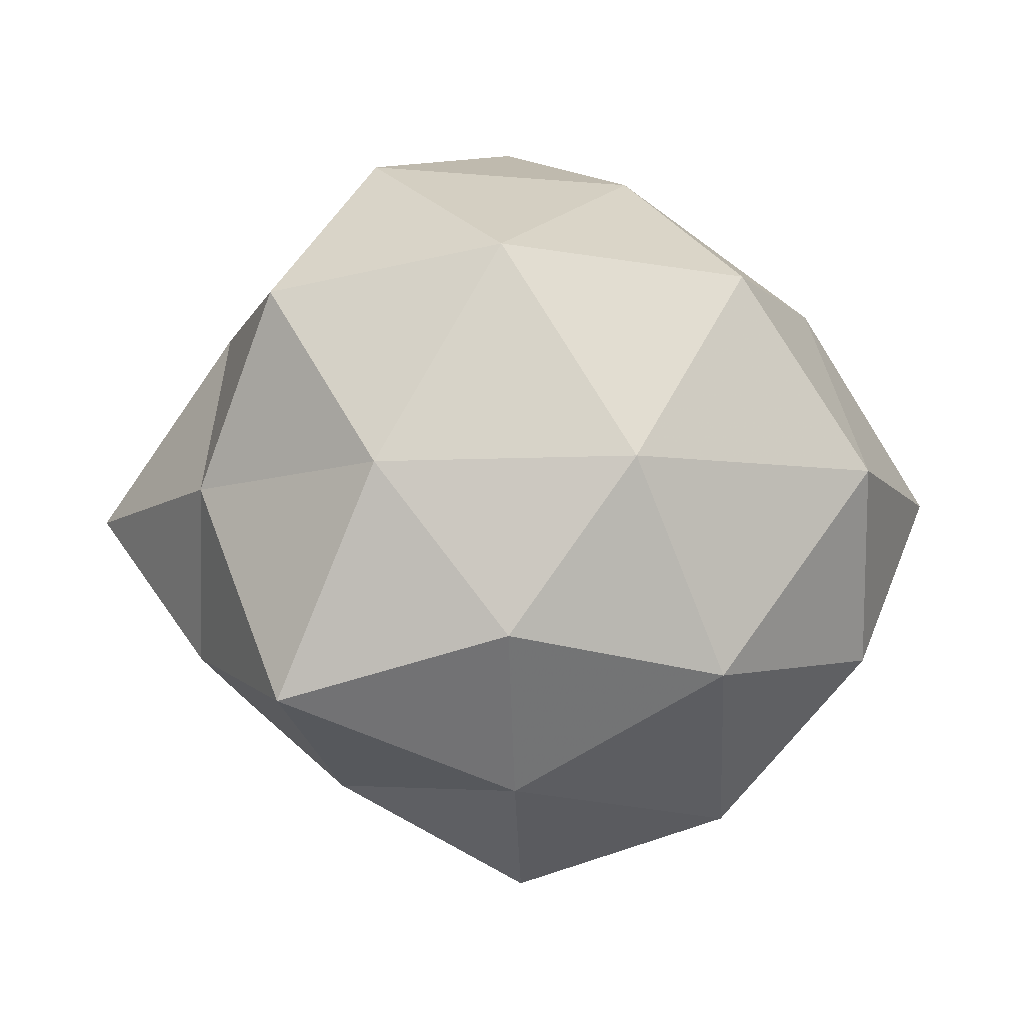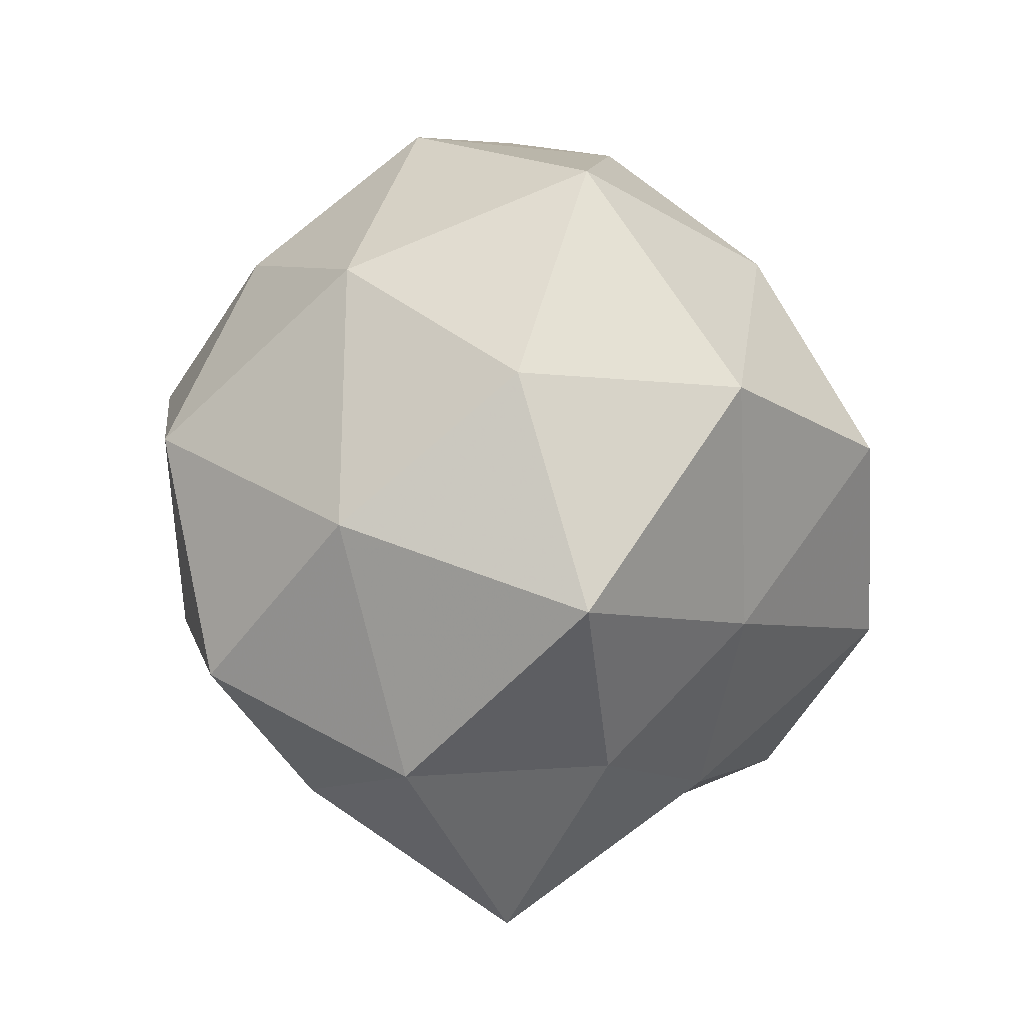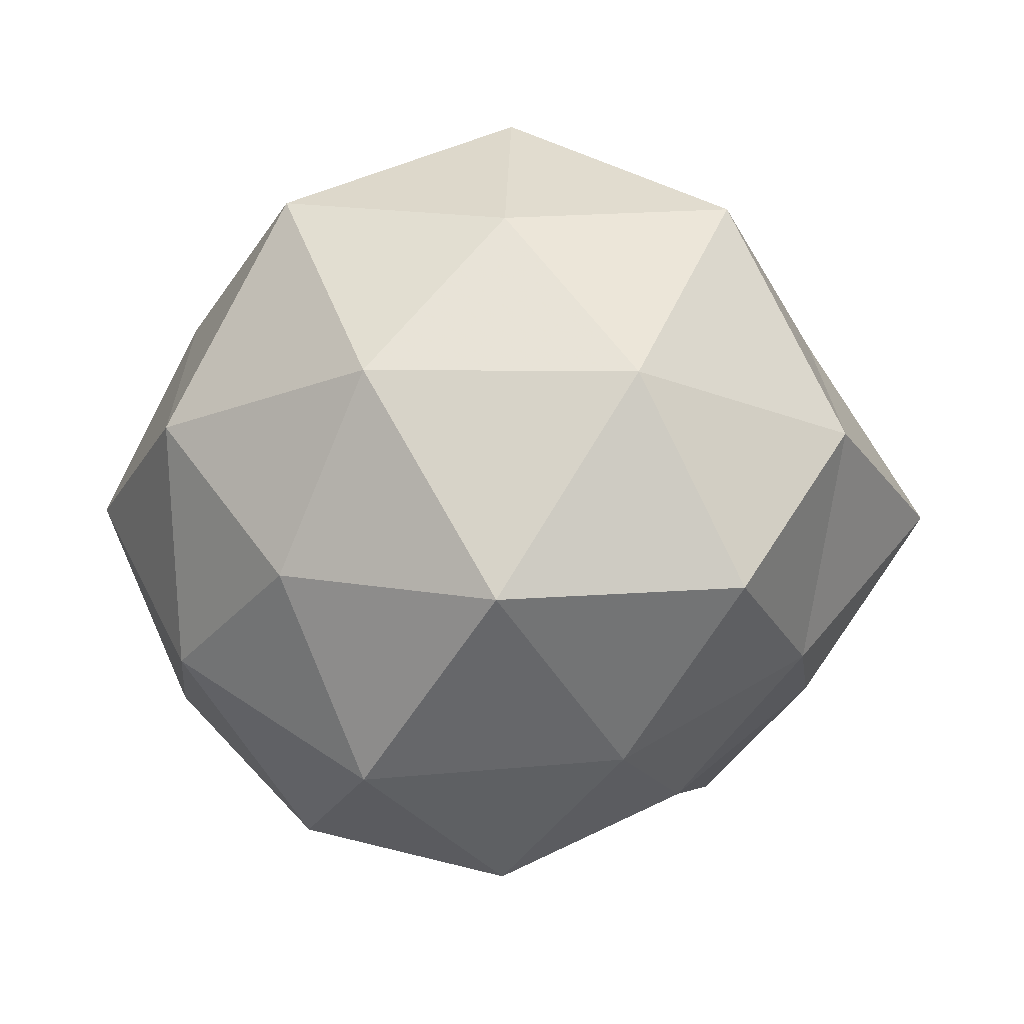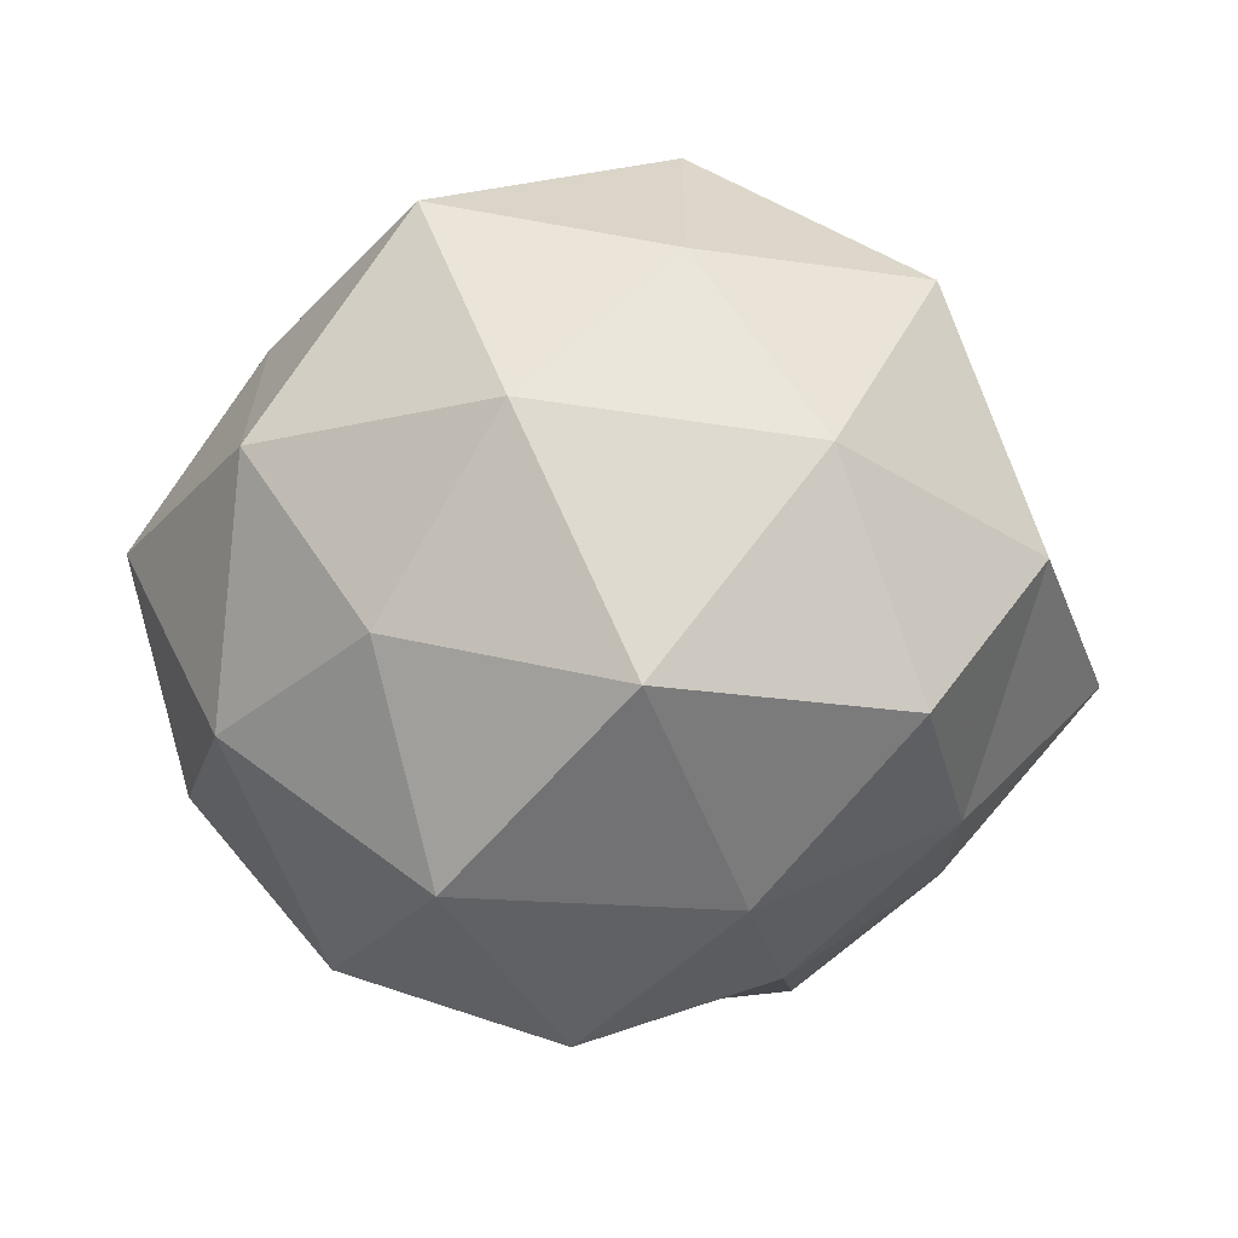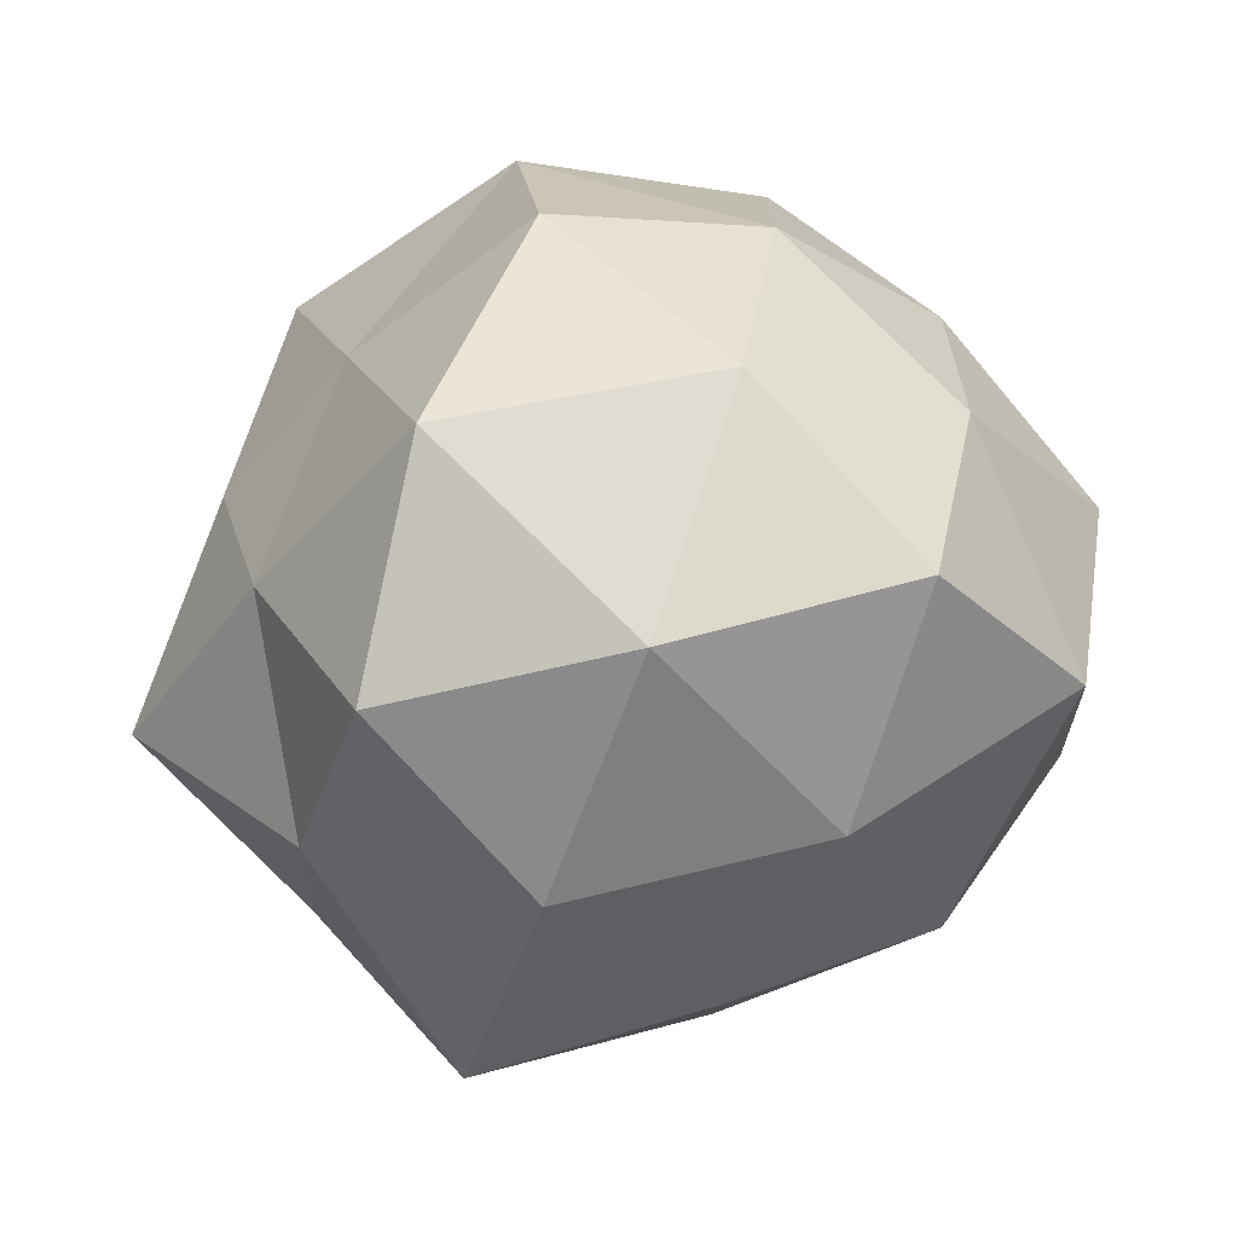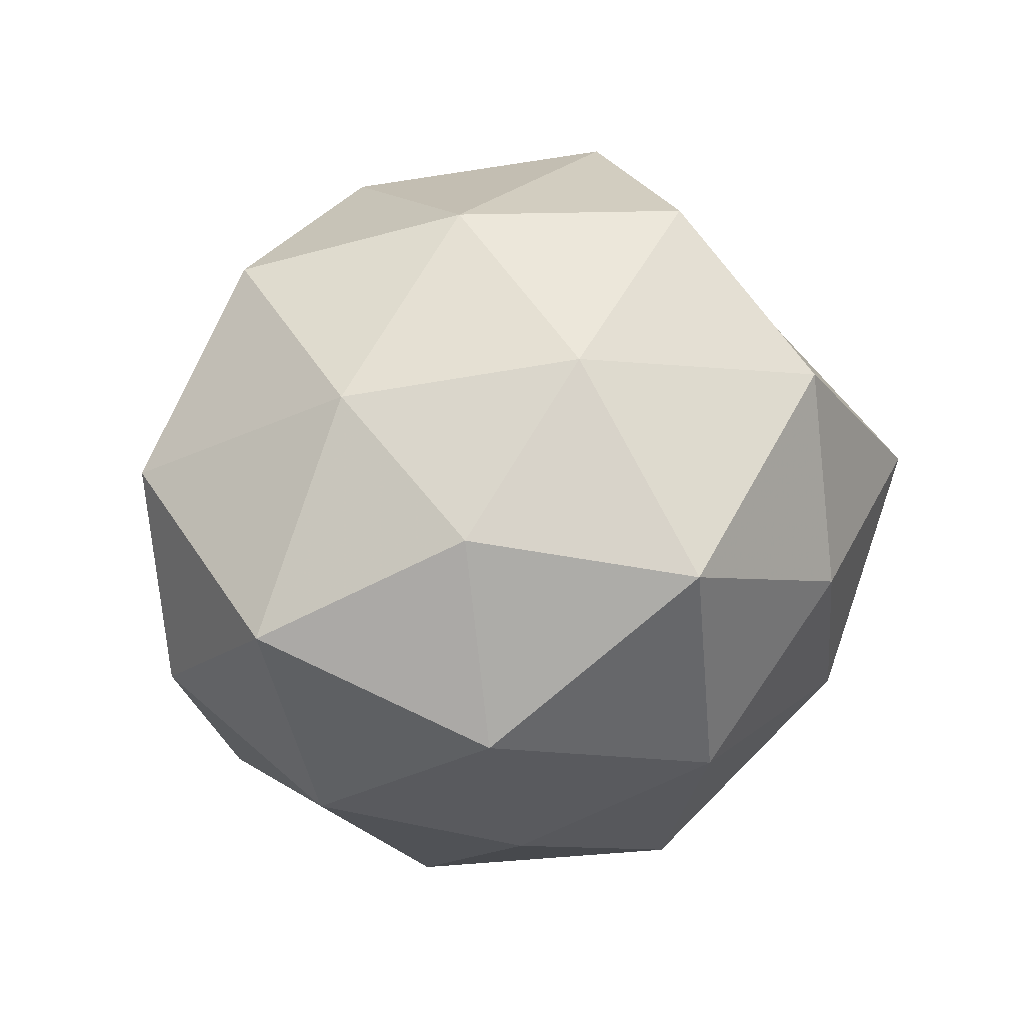
<metadata>
{"format":"obj","ext":"obj","renderer":"f3d","projection":"perspective","resolution":1024,"background":"white","views":[{"elev":17.0,"azim":13.6,"up":"+Z"},{"elev":58.0,"azim":-91.2,"up":"+Y"},{"elev":-48.0,"azim":-166.6,"up":"+Z"},{"elev":-52.5,"azim":-175.8,"up":"+Z"},{"elev":-27.1,"azim":2.3,"up":"+Y"},{"elev":20.1,"azim":136.0,"up":"+Z"}]}
</metadata>
<code>
v -0.03098 0.01273 -0.03483
v 0.007698 -0.03626 -0.02235
v 0.008599 -0.04304 -0.0008656
v -0.02371 0.03302 -0.0191
v -0.03483 -0.009767 -0.02475
v 0.02935 -0.0148 0.03479
v -0.03541 0.0333 0.007675
v -0.007068 0.02098 0.04196
v 0.0448 -0.01576 0.01289
v -0.03343 -0.02789 -0.01268
v 0.02017 0.02255 -0.03044
v 0.02085 -0.03341 0.01799
v 0.03108 -0.03277 -0.007307
v -0.04144 0.008729 0.01032
v -0.05147 -0.01256 -0.001405
v -0.03564 -0.007959 0.02215
v -0.02372 -0.02654 0.03278
v 0.01524 0.04527 0.009058
v -0.01705 -0.04735 -0.00928
v -0.01068 0.03917 0.02525
v -0.004983 0.02238 -0.04027
v 0.03302 0.03078 -0.01051
v 0.02927 -0.0198 -0.03067
v -0.03186 -0.03003 0.009398
v -0.01784 -0.002993 0.04378
v 0.006125 0.03966 -0.01825
v -0.007563 -0.03969 0.01716
v 0.04914 0.01043 0.001184
v 0.003112 -0.02386 0.03916
v -0.02699 0.01526 0.02635
v 0.01557 0.02702 0.02992
v 0.01579 0.0009563 -0.04328
v 0.04476 -0.01196 -0.01184
v 0.03407 0.008027 0.02529
v -0.01615 -0.02699 -0.02795
v 0.03766 0.006716 -0.0248
v -0.0445 0.01308 -0.01251
v -0.01081 0.04296 0.0006937
v 0.01191 0.003682 0.04167
v -0.01328 -0.005539 -0.04056
v 0.03286 0.02688 0.01294
v 0.005089 -0.02228 -0.04081
f 6 12 9
f 2 13 3
f 12 3 13
f 12 13 9
f 10 15 5
f 16 14 15
f 3 19 2
f 21 1 4
f 23 13 2
f 24 15 10
f 16 15 24
f 17 16 24
f 24 10 19
f 17 25 16
f 21 4 26
f 11 21 26
f 11 26 22
f 26 18 22
f 27 3 12
f 27 19 3
f 17 24 27
f 24 19 27
f 29 12 6
f 17 29 25
f 27 12 29
f 17 27 29
f 14 30 7
f 16 30 14
f 30 20 7
f 30 8 20
f 25 8 30
f 25 30 16
f 31 20 8
f 18 20 31
f 11 32 21
f 9 13 33
f 23 33 13
f 33 28 9
f 9 34 6
f 28 34 9
f 5 35 10
f 19 35 2
f 19 10 35
f 11 22 36
f 22 28 36
f 11 36 32
f 36 23 32
f 36 33 23
f 36 28 33
f 4 1 37
f 5 37 1
f 4 37 7
f 7 37 14
f 15 37 5
f 15 14 37
f 38 4 7
f 7 20 38
f 18 38 20
f 26 4 38
f 26 38 18
f 25 39 8
f 29 6 39
f 29 39 25
f 8 39 31
f 39 6 34
f 39 34 31
f 1 40 5
f 21 40 1
f 32 40 21
f 40 35 5
f 22 18 41
f 22 41 28
f 41 18 31
f 28 41 34
f 31 34 41
f 42 23 2
f 32 23 42
f 2 35 42
f 32 42 40
f 40 42 35

</code>
